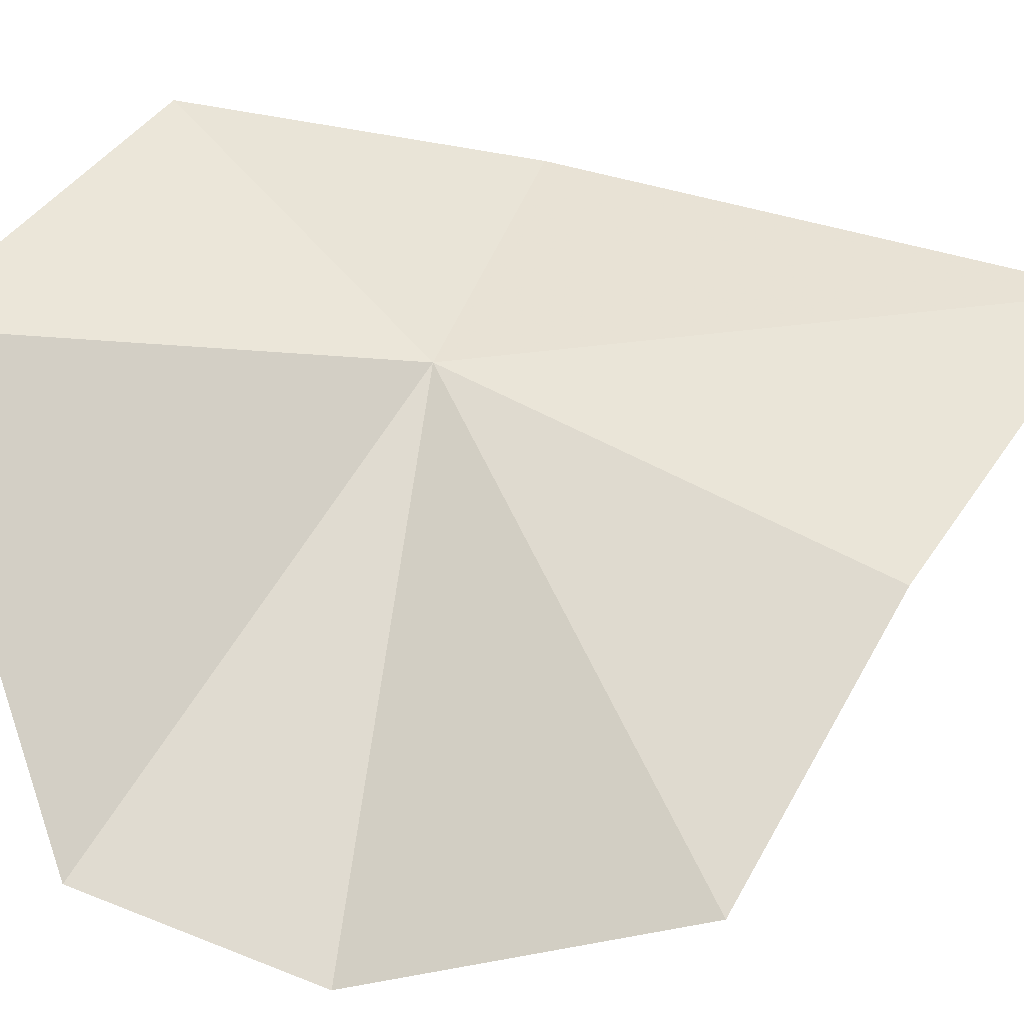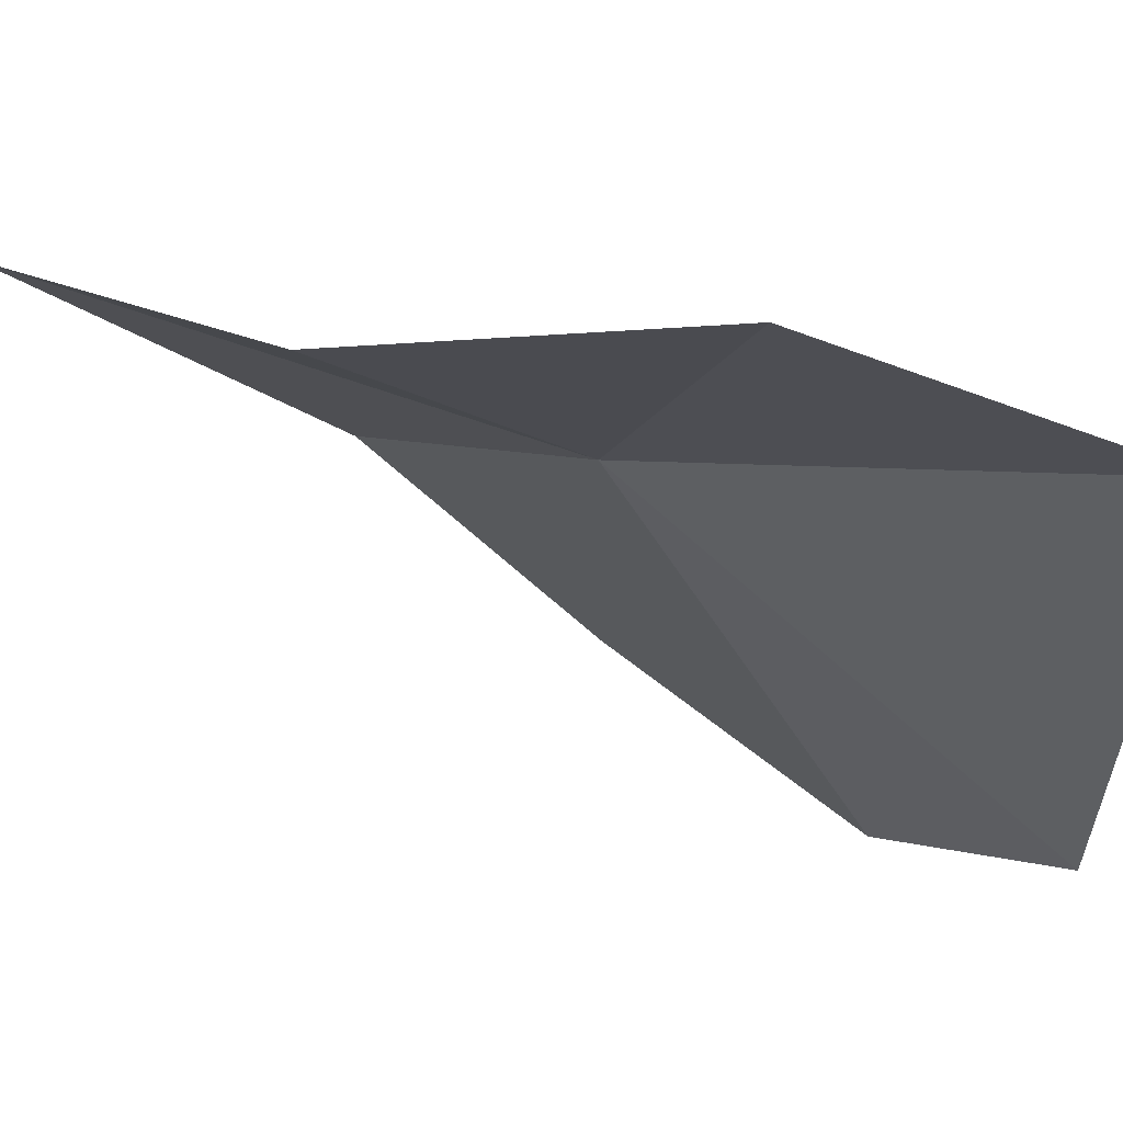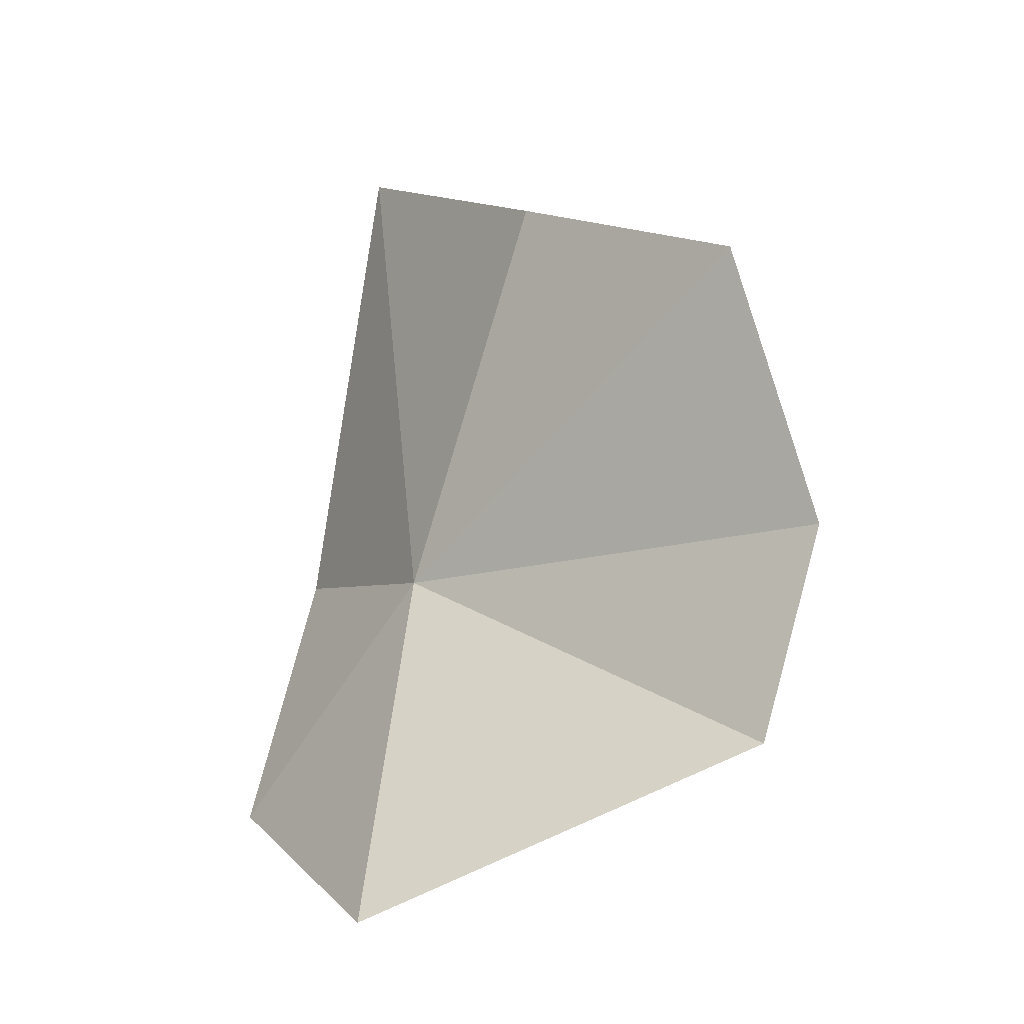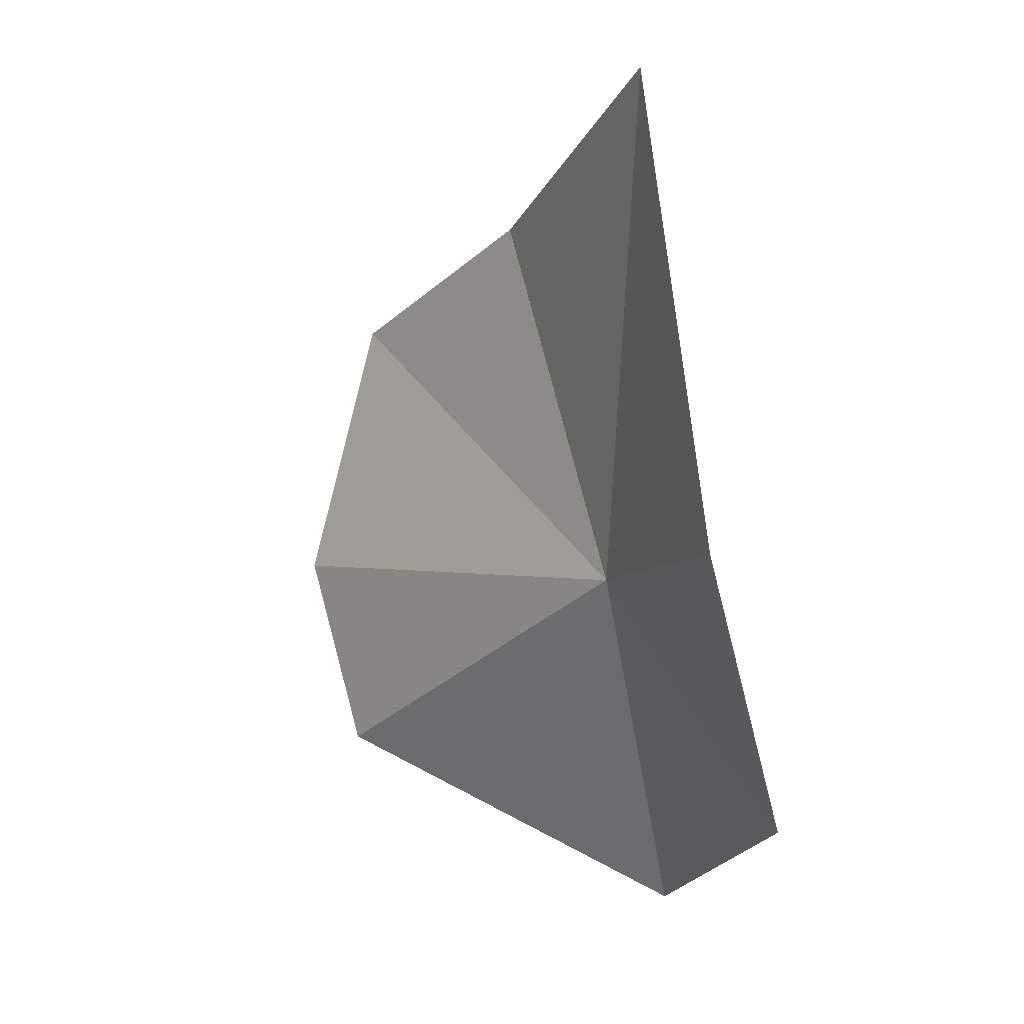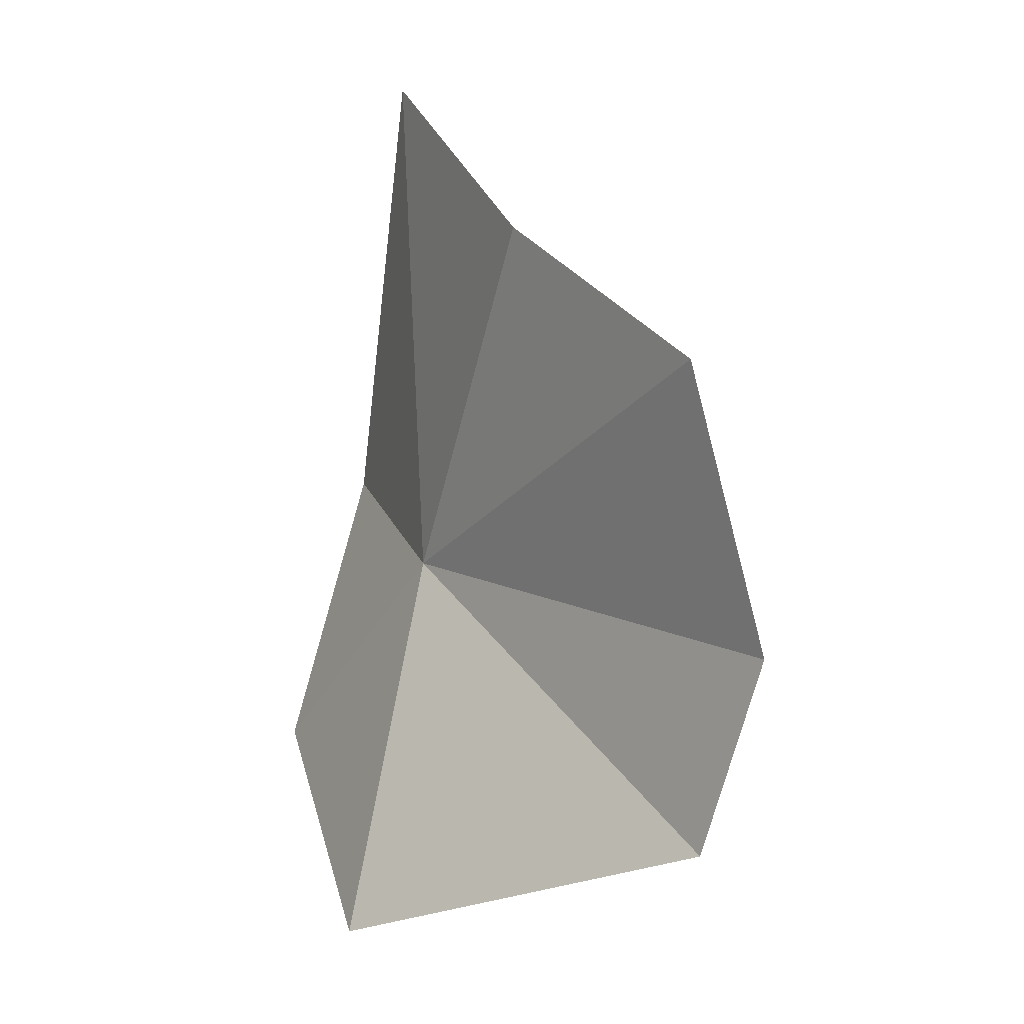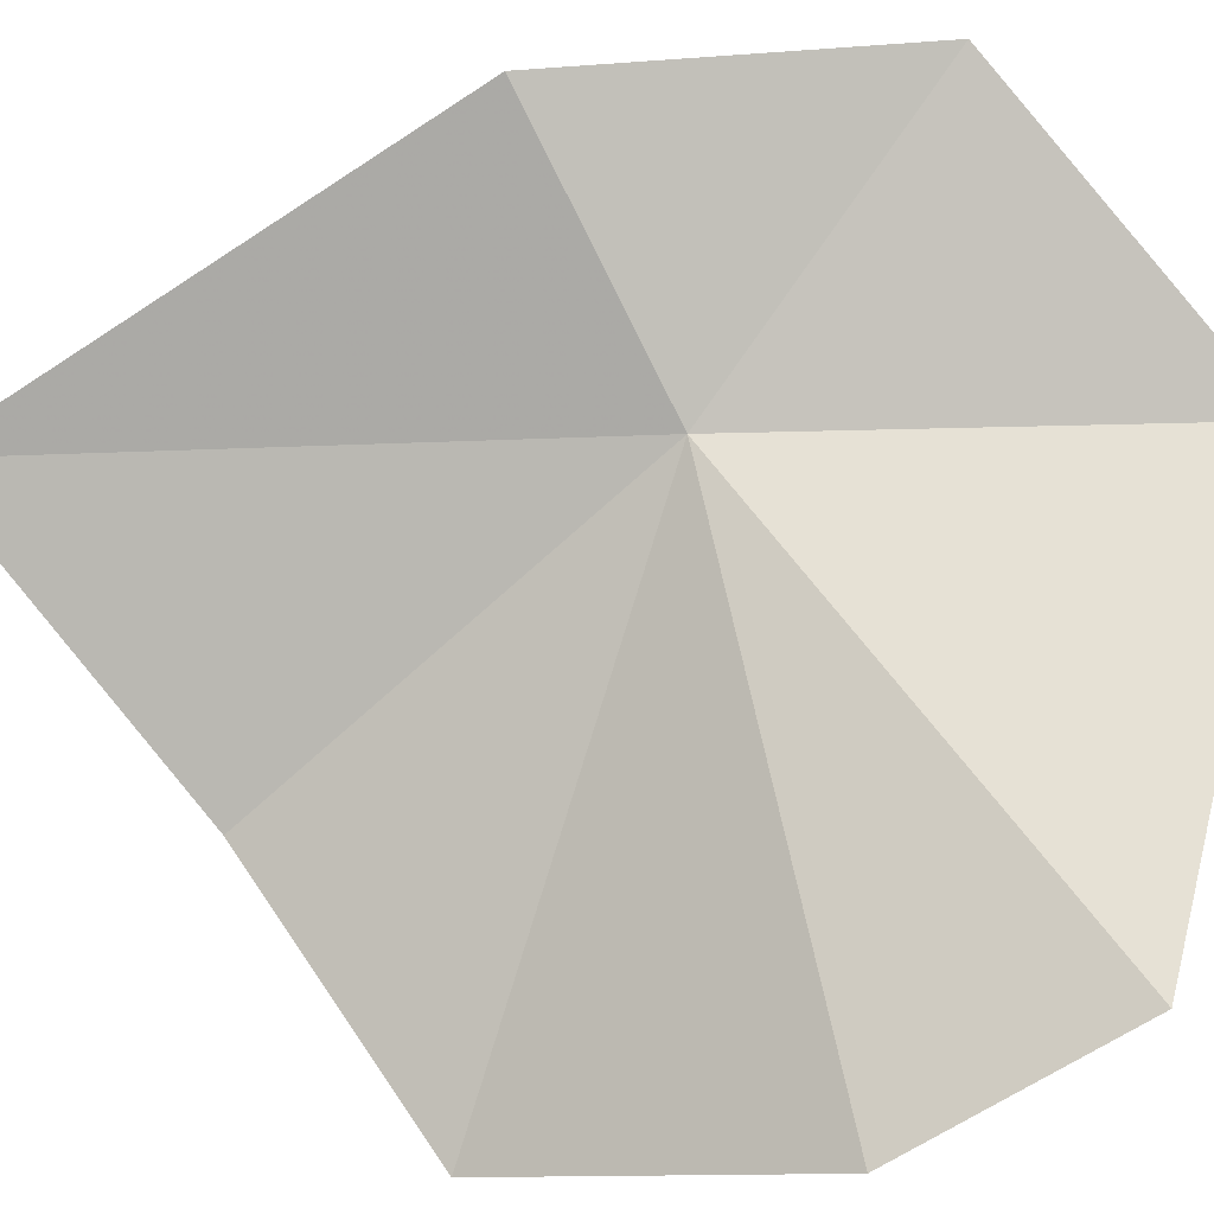
<metadata>
{"format":"obj","ext":"obj","renderer":"f3d","projection":"perspective","resolution":1024,"background":"white","views":[{"elev":14.9,"azim":104.8,"up":"+Z"},{"elev":23.4,"azim":-42.9,"up":"+Z"},{"elev":-11.2,"azim":89.5,"up":"+Y"},{"elev":-0.4,"azim":-80.5,"up":"+Y"},{"elev":14.4,"azim":100.3,"up":"+Y"},{"elev":-49.6,"azim":-66.7,"up":"+Z"}]}
</metadata>
<code>
v 59.52 -151.4 495.5
v 74.11 -151 476.1
v 73.74 -161.1 478.9
v 68.39 -169.2 497.7
v 54.62 -163.5 504.5
v 73.24 -137.2 479.9
v 64.73 -132.5 489.6
v 52.12 -126.6 498
v 48.22 -149.9 501.7
f 1 3 2
f 1 5 4
f 1 2 6
f 1 7 8
f 1 8 9
f 1 9 5
f 1 4 3
f 1 6 7

</code>
